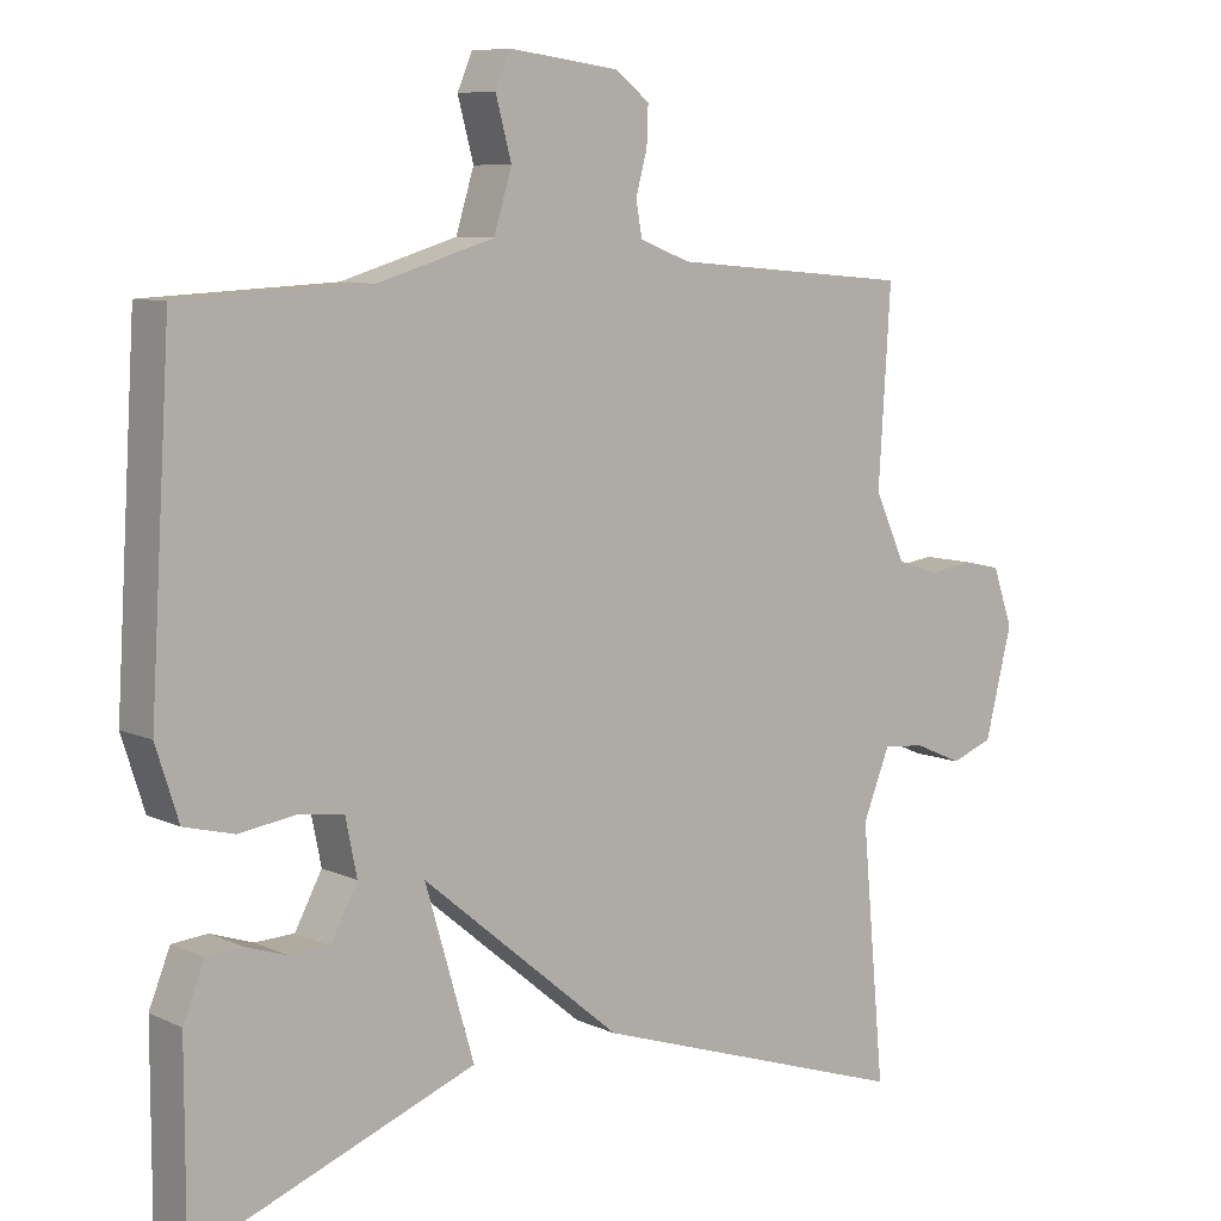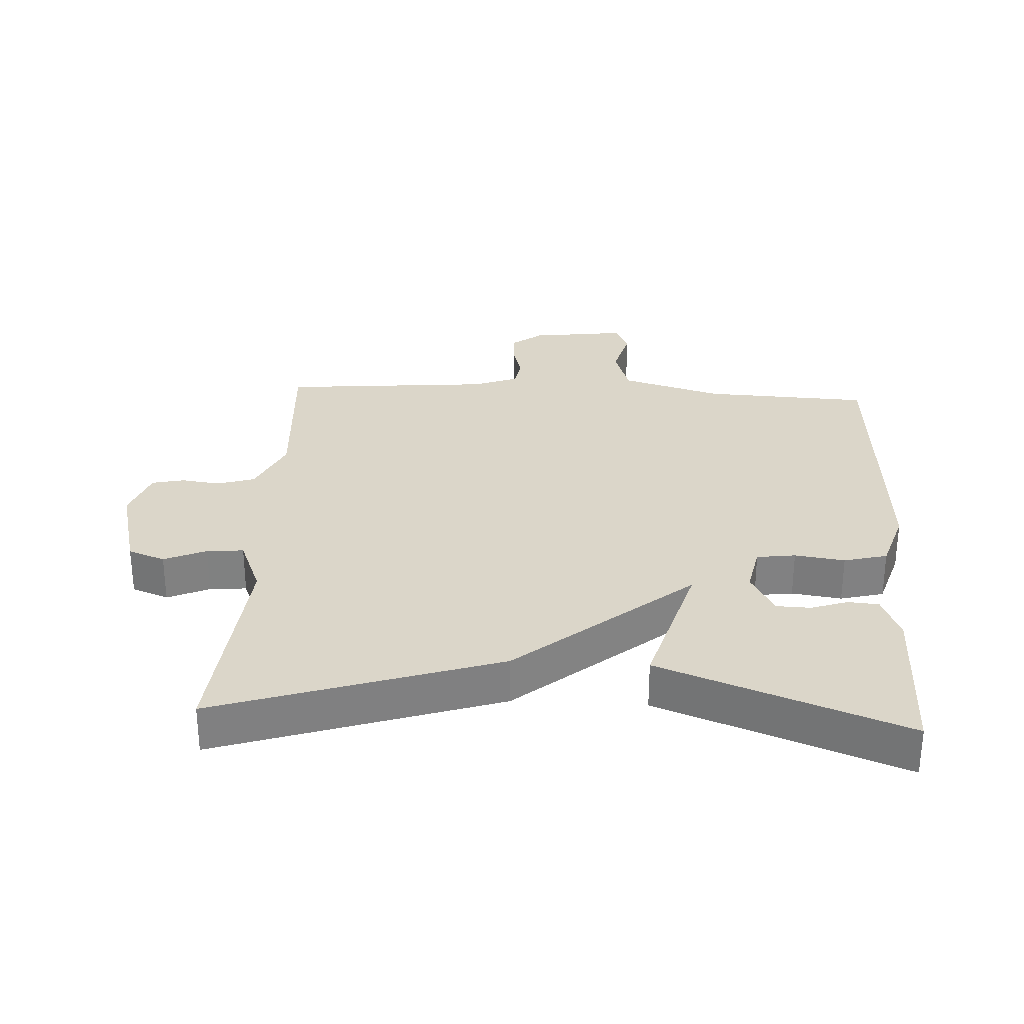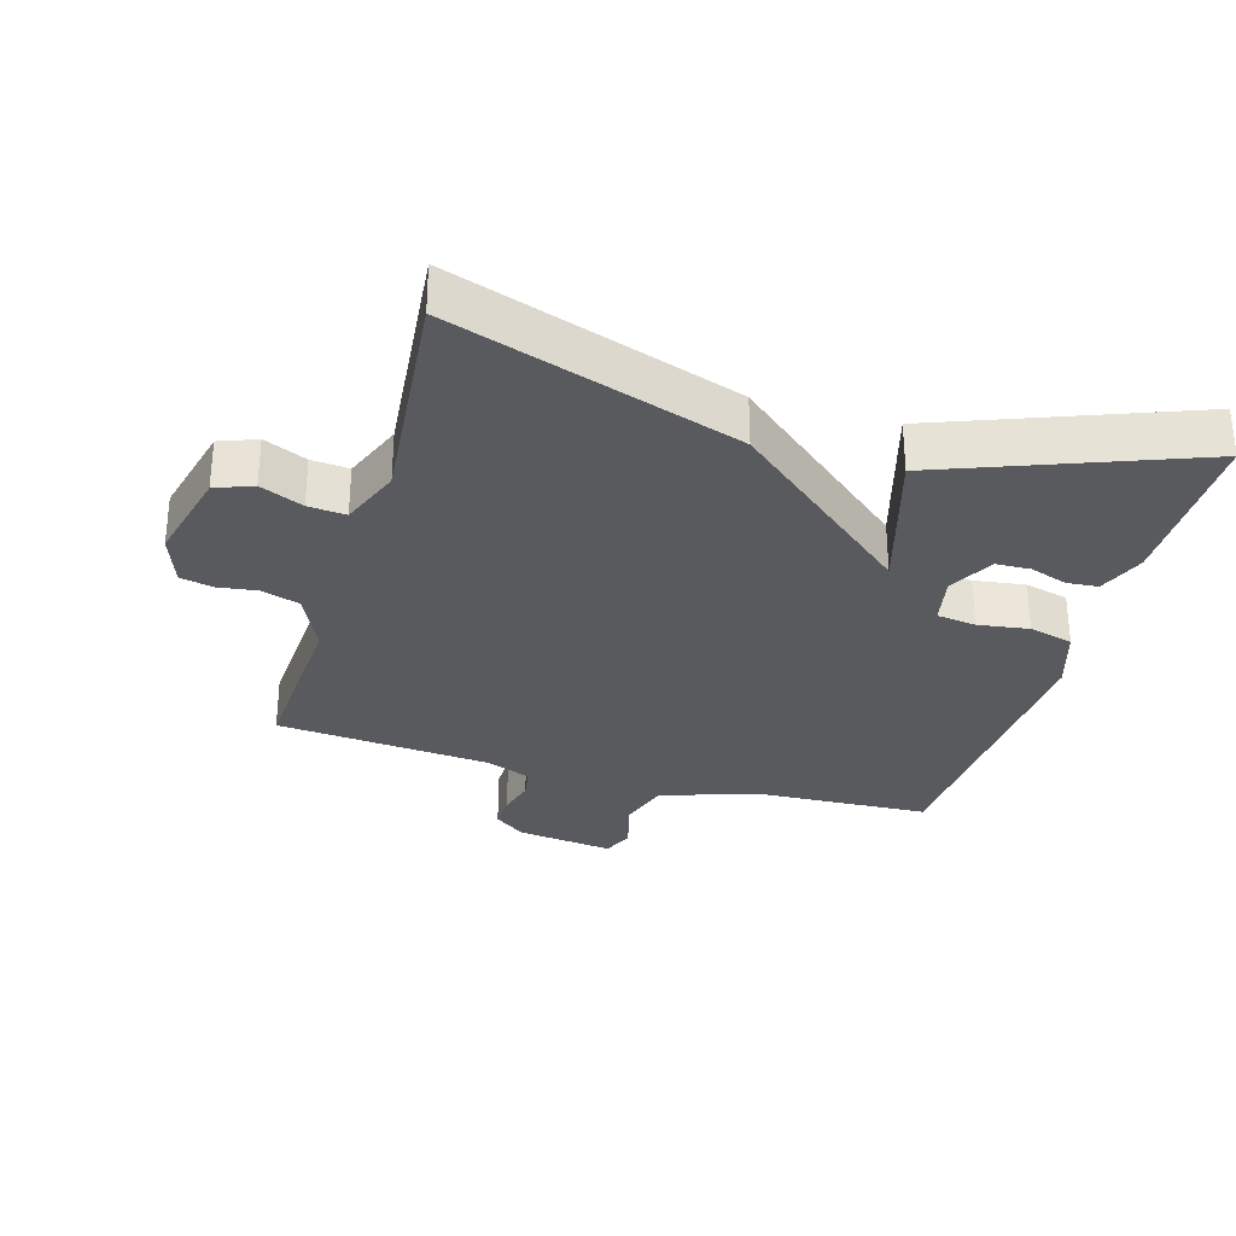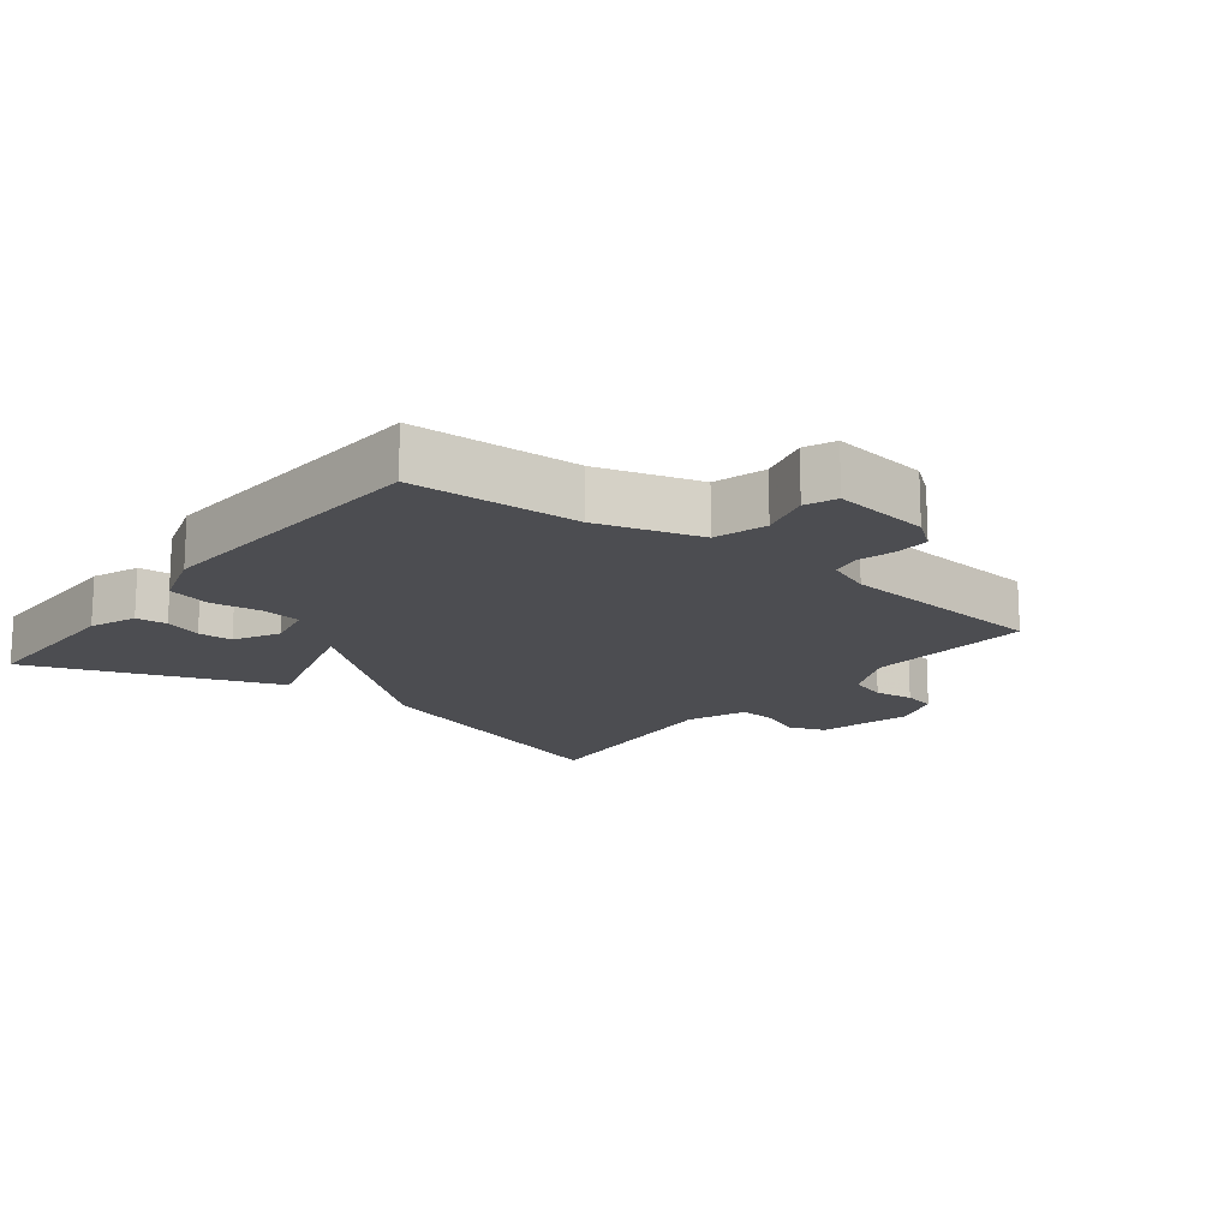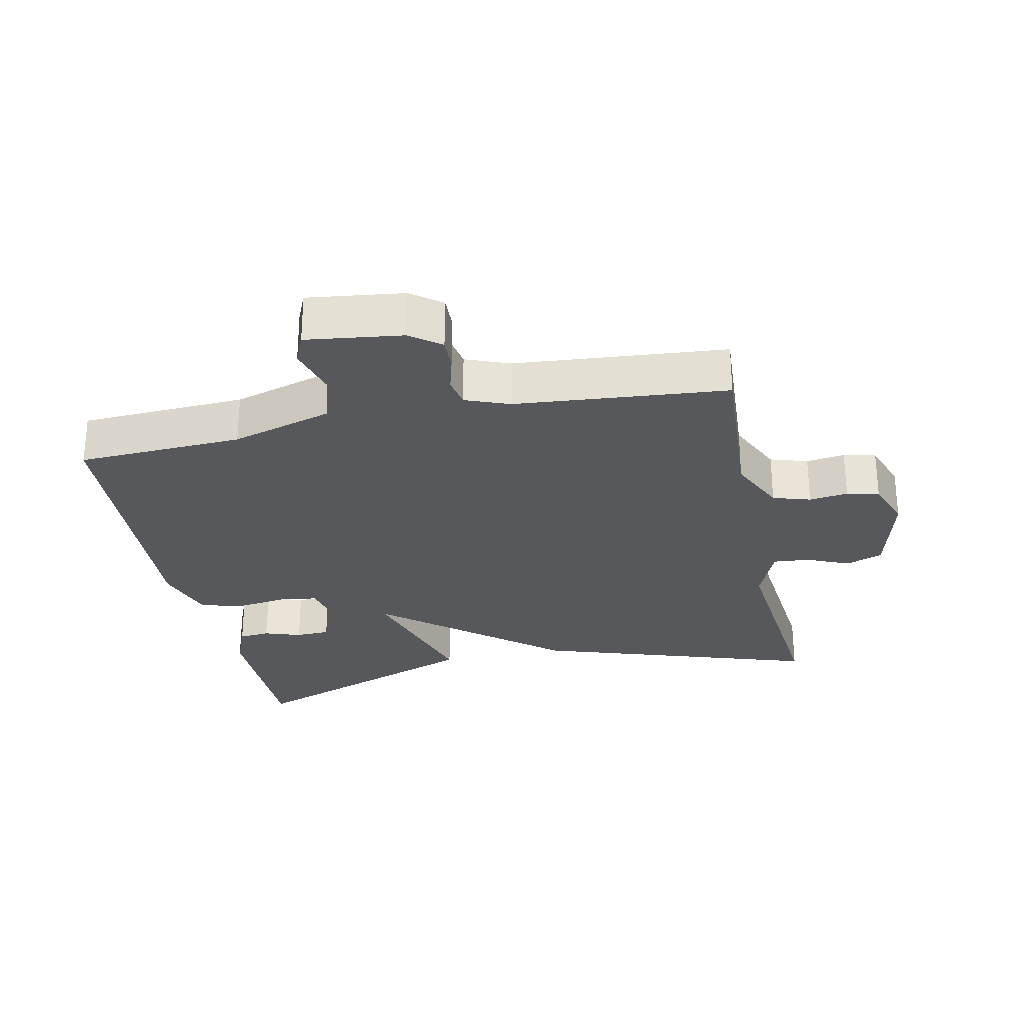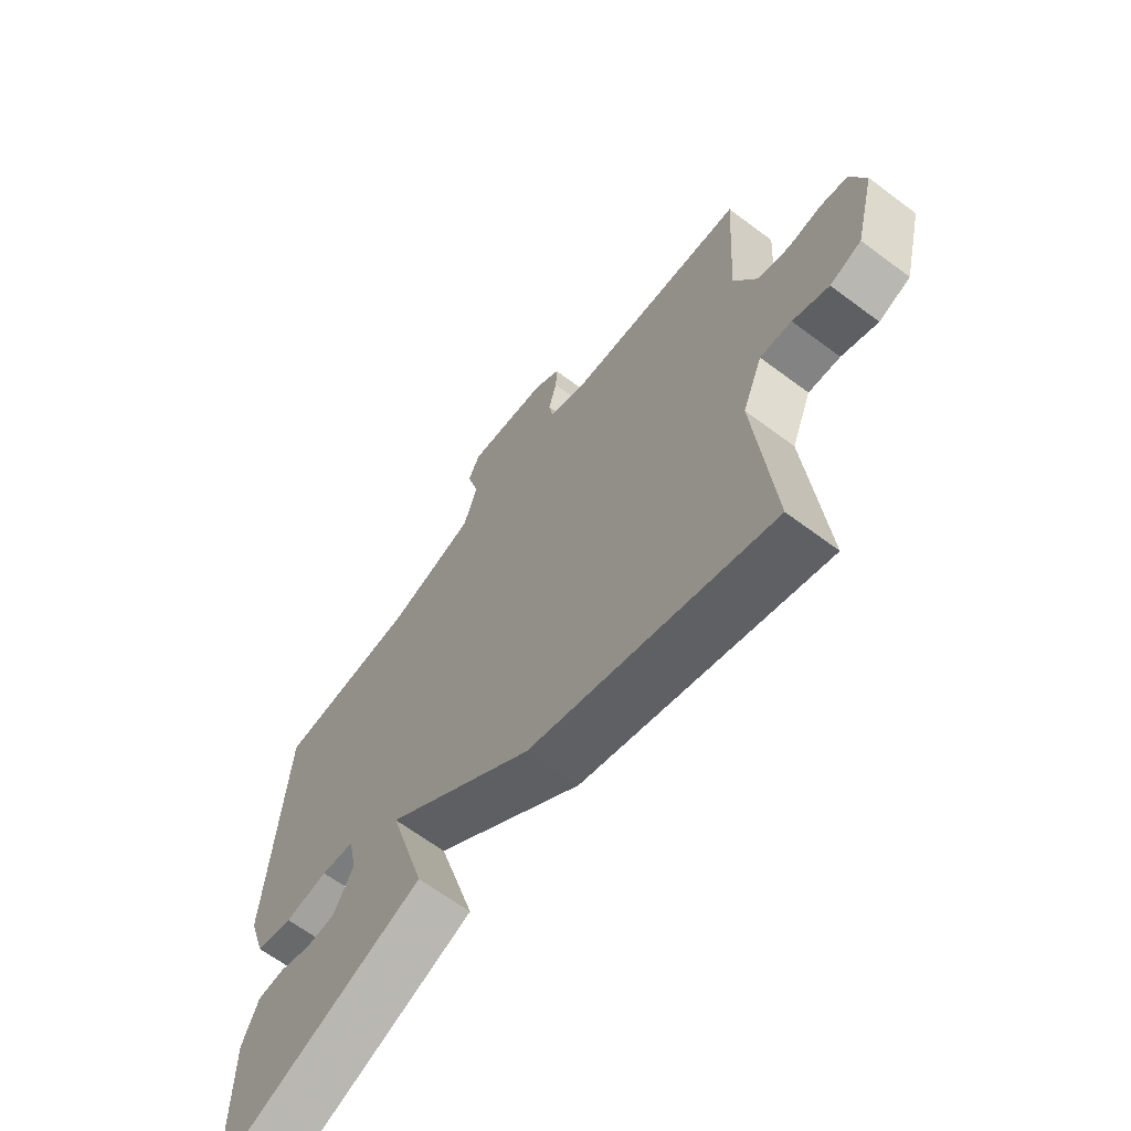
<metadata>
{"format":"obj","ext":"obj","renderer":"f3d","projection":"perspective","resolution":1024,"background":"white","views":[{"elev":8.2,"azim":-38.6,"up":"+Z"},{"elev":29.9,"azim":-177.0,"up":"+Y"},{"elev":-30.9,"azim":163.8,"up":"+Y"},{"elev":-16.1,"azim":-38.0,"up":"+Y"},{"elev":-27.7,"azim":12.0,"up":"+Y"},{"elev":-65.5,"azim":53.1,"up":"+Z"}]}
</metadata>
<code>
v -0.5 0.07 -0.5
v -0.5 0.07 -0.249
v -0.472 0.07 -0.179
v -0.425 0.07 -0.175
v -0.369 0.07 -0.194
v -0.317 0.07 -0.192
v -0.281 0.07 -0.125
v -0.296 0.07 -0.051
v -0.355 0.07 -0.043
v -0.431 0.07 -0.054
v -0.497 0.07 -0.037
v -0.527 0.07 0.057
v -0.5 0.07 0.5
v -0.248 0.07 0.512
v -0.094 0.07 0.558
v -0.07 0.07 0.636
v -0.091 0.07 0.714
v -0.071 0.07 0.76
v 0.075 0.07 0.741
v 0.121 0.07 0.706
v 0.119 0.07 0.655
v 0.104 0.07 0.6
v 0.112 0.07 0.554
v 0.179 0.07 0.528
v 0.5 0.07 0.5
v 0.484 0.07 0.245
v 0.525 0.07 0.156
v 0.582 0.07 0.138
v 0.641 0.07 0.146
v 0.69 0.07 0.135
v 0.717 0.07 0.058
v 0.681 0.07 -0.085
v 0.625 0.07 -0.106
v 0.561 0.07 -0.078
v 0.505 0.07 -0.073
v 0.469 0.07 -0.163
v 0.5 0.07 -0.5
v 0.072 0.07 -0.359
v -0.193 0.07 -0.138
v -0.128 0.07 -0.359
v -0.5 0 -0.5
v -0.5 0 -0.249
v -0.472 0 -0.179
v -0.425 0 -0.175
v -0.369 0 -0.194
v -0.317 0 -0.192
v -0.281 0 -0.125
v -0.296 0 -0.051
v -0.355 0 -0.043
v -0.431 0 -0.054
v -0.497 0 -0.037
v -0.527 0 0.057
v -0.5 0 0.5
v -0.248 0 0.512
v -0.094 0 0.558
v -0.07 0 0.636
v -0.091 0 0.714
v -0.071 0 0.76
v 0.075 0 0.741
v 0.121 0 0.706
v 0.119 0 0.655
v 0.104 0 0.6
v 0.112 0 0.554
v 0.179 0 0.528
v 0.5 0 0.5
v 0.484 0 0.245
v 0.525 0 0.156
v 0.582 0 0.138
v 0.641 0 0.146
v 0.69 0 0.135
v 0.717 0 0.058
v 0.681 0 -0.085
v 0.625 0 -0.106
v 0.561 0 -0.078
v 0.505 0 -0.073
v 0.469 0 -0.163
v 0.5 0 -0.5
v 0.072 0 -0.359
v -0.193 0 -0.138
v -0.128 0 -0.359
f 39 40 1
f 36 37 38 39
f 35 36 39
f 32 33 34
f 31 32 34
f 30 31 34
f 29 30 34
f 28 29 34
f 27 28 34 35
f 26 27 35 39
f 24 25 26 39
f 20 21 22
f 19 20 22
f 18 19 22
f 17 18 22
f 16 17 22
f 15 16 22 23
f 23 24 39
f 15 23 39
f 14 15 39
f 12 13 14
f 11 12 14
f 10 11 14
f 9 10 14
f 3 4 5
f 2 3 5
f 1 2 5
f 1 5 6
f 39 1 6
f 8 9 14
f 7 8 14 39
f 6 7 39
f 41 80 79
f 79 78 77 76
f 79 76 75
f 74 73 72
f 74 72 71
f 74 71 70
f 74 70 69
f 74 69 68
f 75 74 68 67
f 79 75 67 66
f 79 66 65 64
f 62 61 60
f 62 60 59
f 62 59 58
f 62 58 57
f 62 57 56
f 63 62 56 55
f 79 64 63
f 79 63 55
f 79 55 54
f 54 53 52
f 54 52 51
f 54 51 50
f 54 50 49
f 45 44 43
f 45 43 42
f 45 42 41
f 46 45 41
f 46 41 79
f 54 49 48
f 79 54 48 47
f 79 47 46
f 1 41 42 2
f 2 42 43 3
f 3 43 44 4
f 4 44 45 5
f 5 45 46 6
f 6 46 47 7
f 7 47 48 8
f 8 48 49 9
f 9 49 50 10
f 10 50 51 11
f 11 51 52 12
f 12 52 53 13
f 13 53 54 14
f 14 54 55 15
f 15 55 56 16
f 16 56 57 17
f 17 57 58 18
f 18 58 59 19
f 19 59 60 20
f 20 60 61 21
f 21 61 62 22
f 22 62 63 23
f 23 63 64 24
f 24 64 65 25
f 25 65 66 26
f 26 66 67 27
f 27 67 68 28
f 28 68 69 29
f 29 69 70 30
f 30 70 71 31
f 31 71 72 32
f 32 72 73 33
f 33 73 74 34
f 34 74 75 35
f 35 75 76 36
f 36 76 77 37
f 37 77 78 38
f 38 78 79 39
f 39 79 80 40
f 40 80 41 1

</code>
